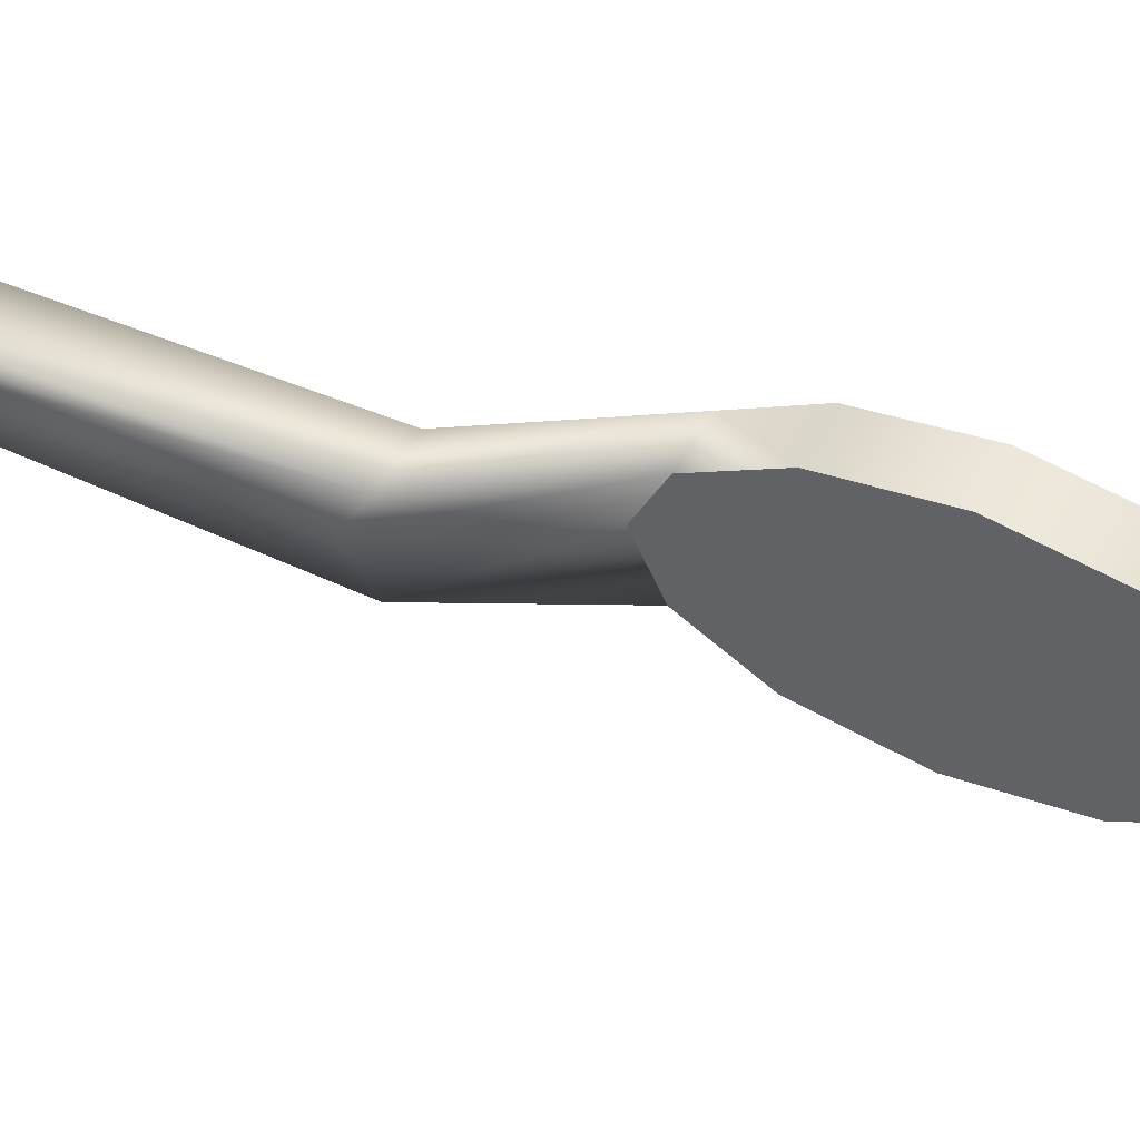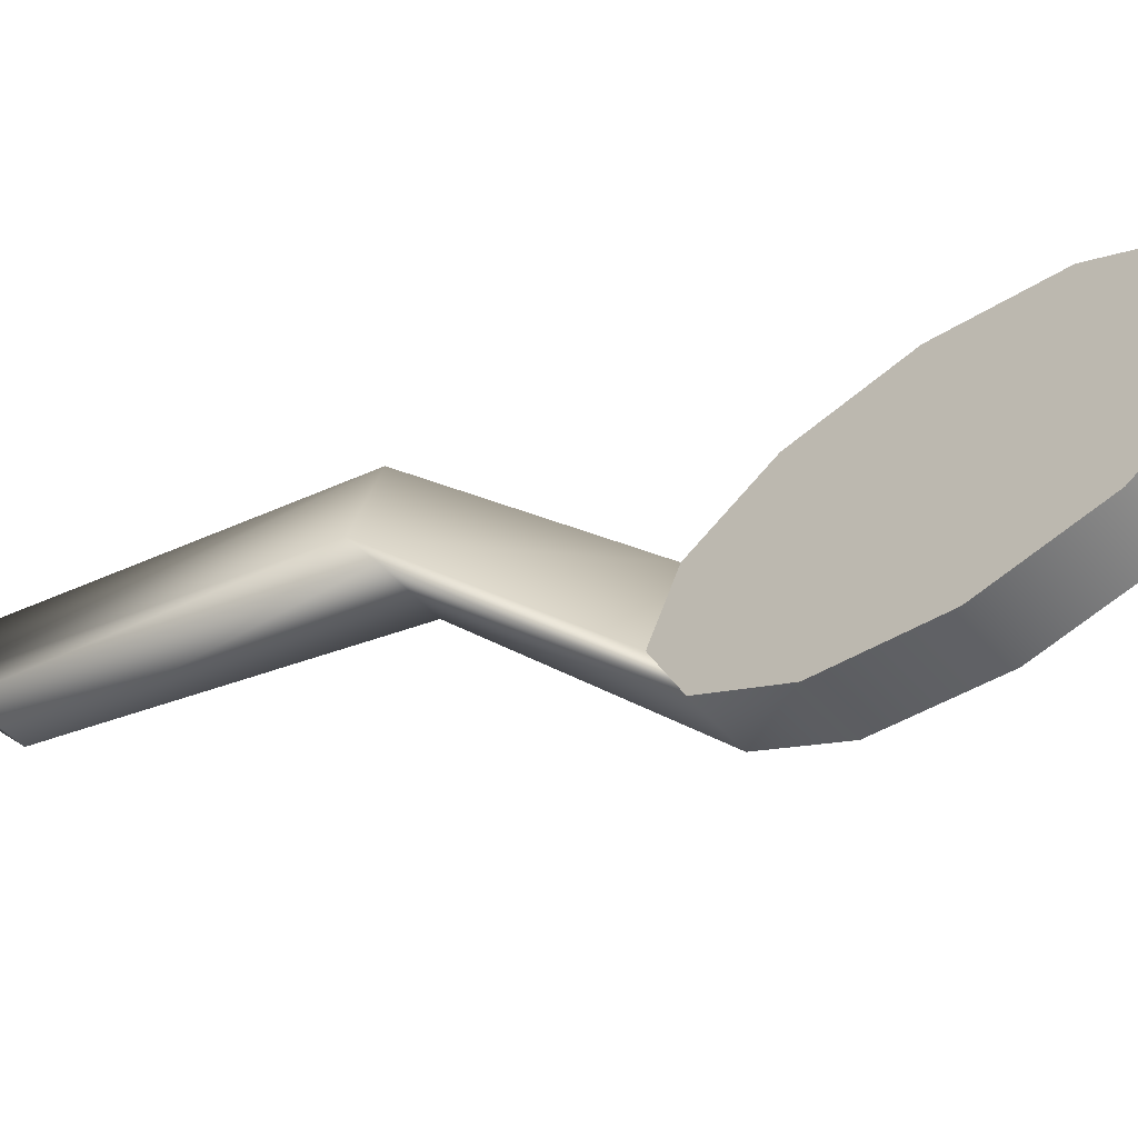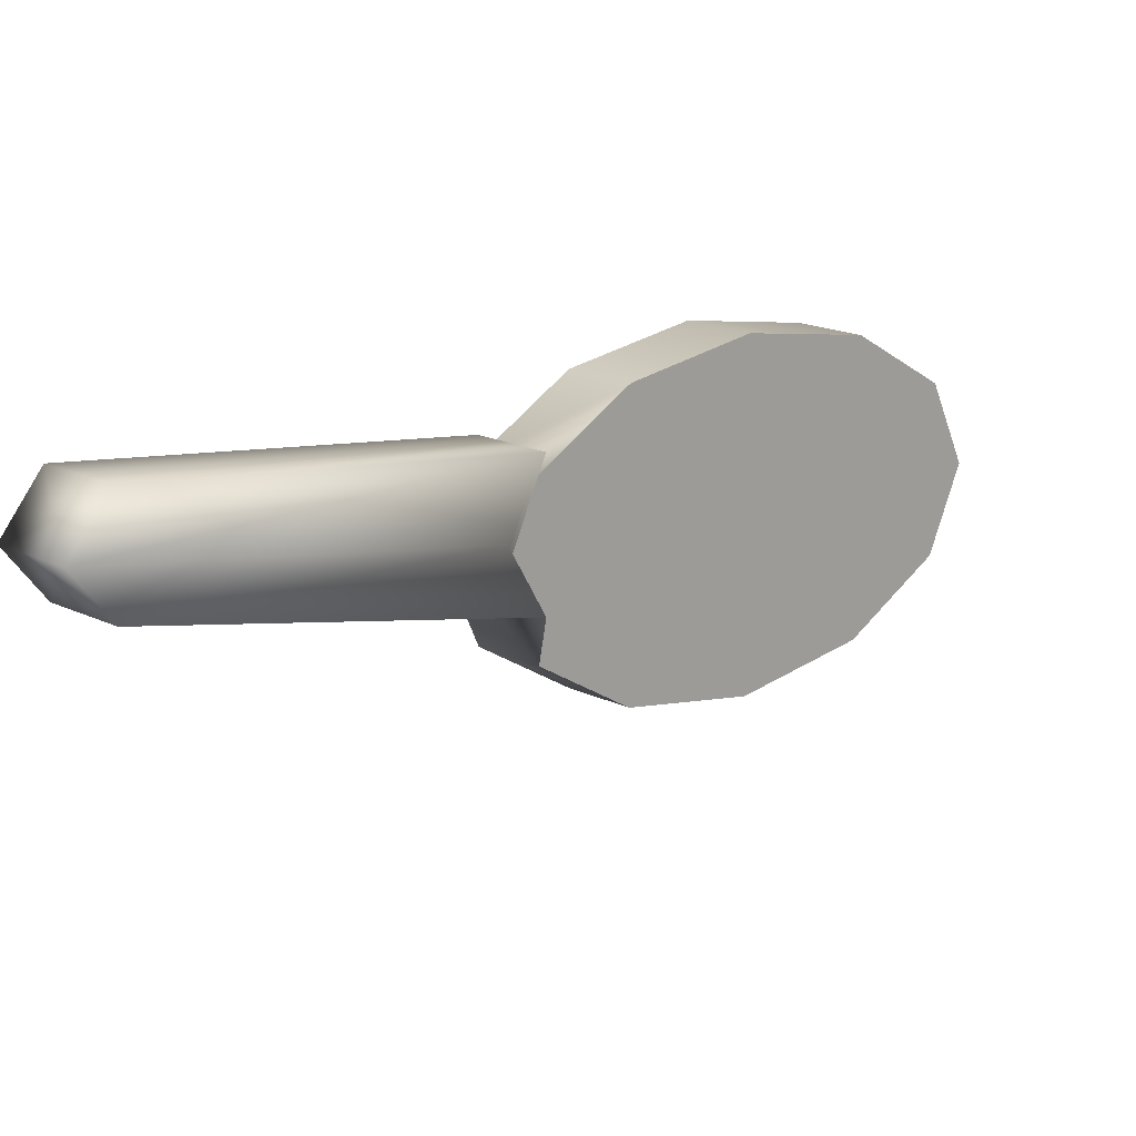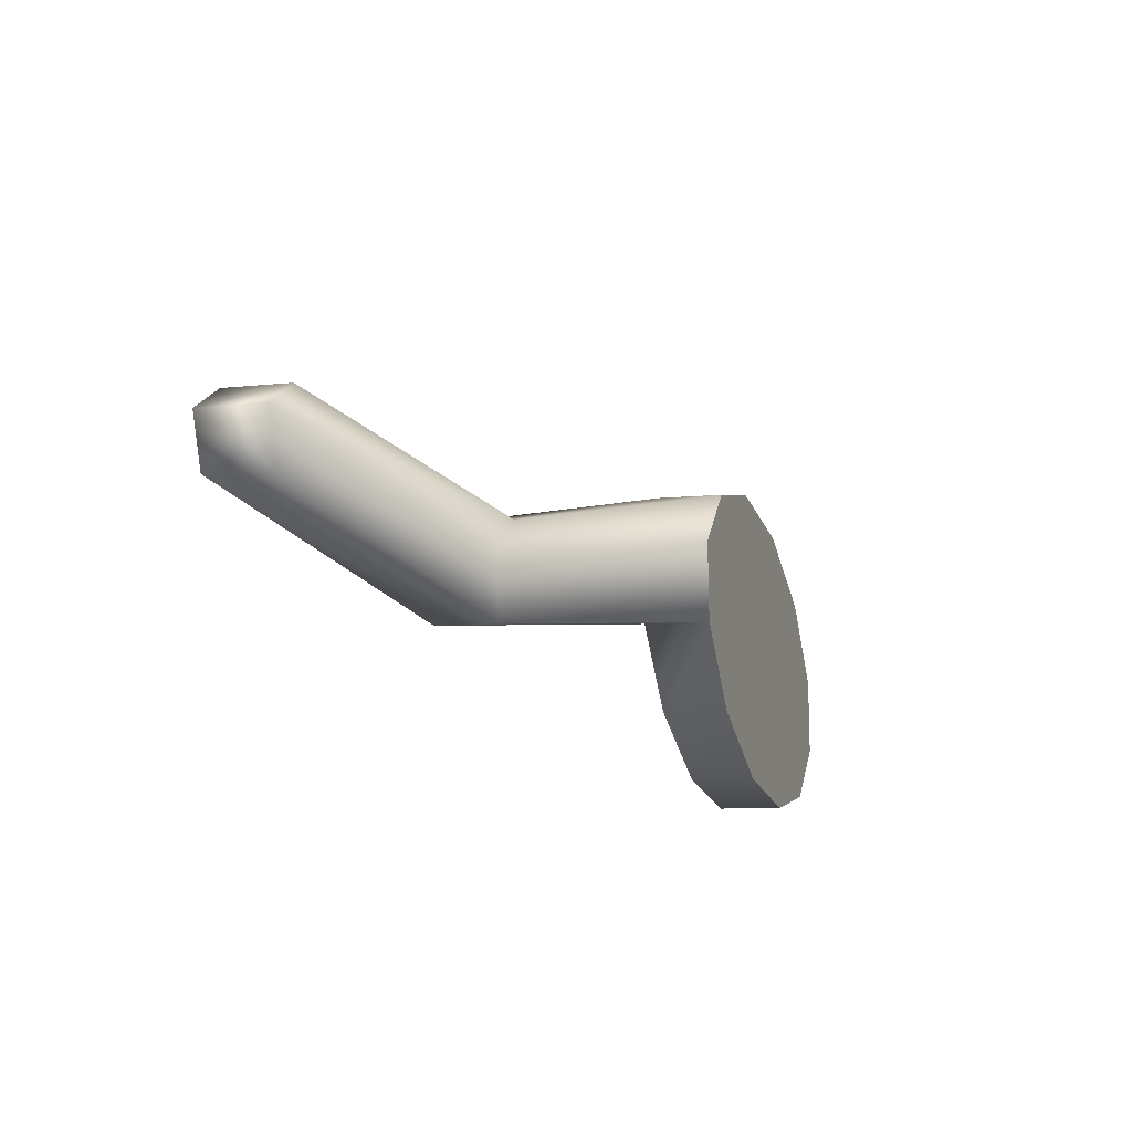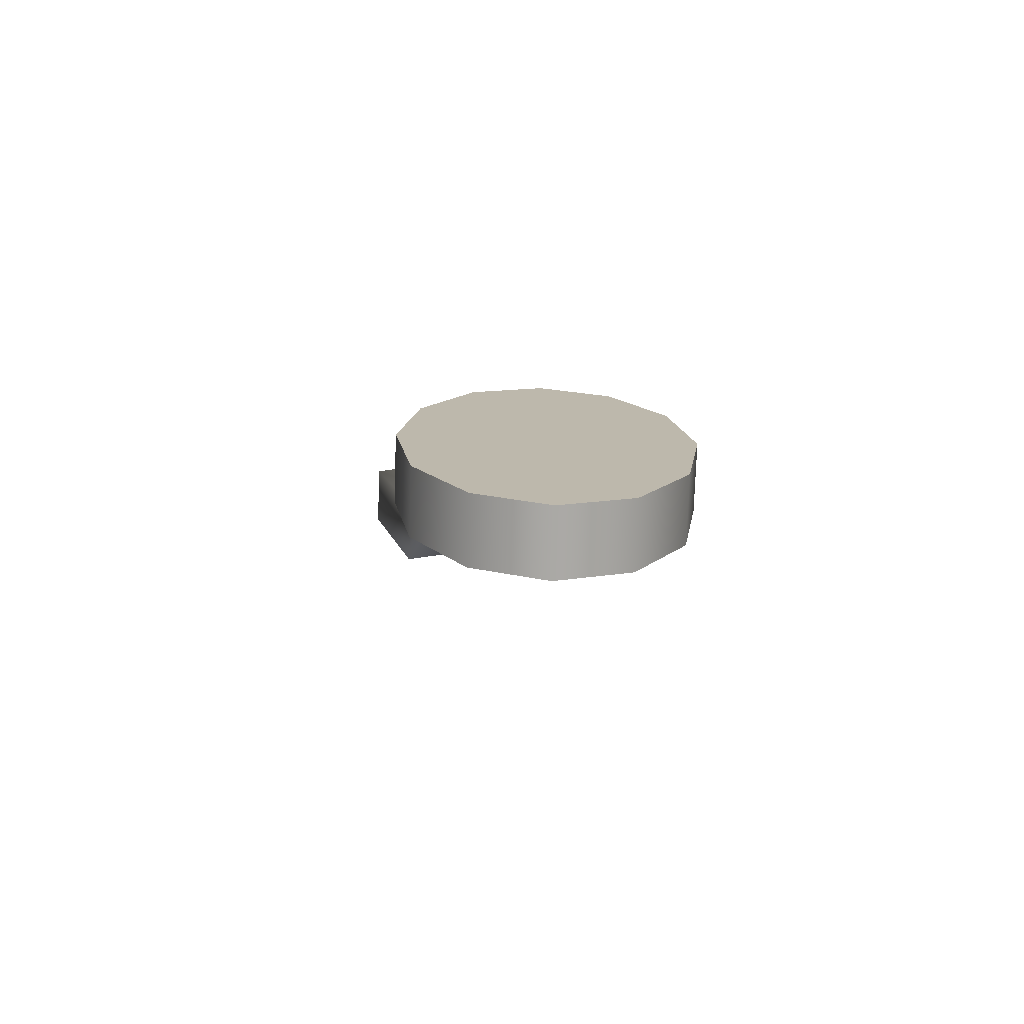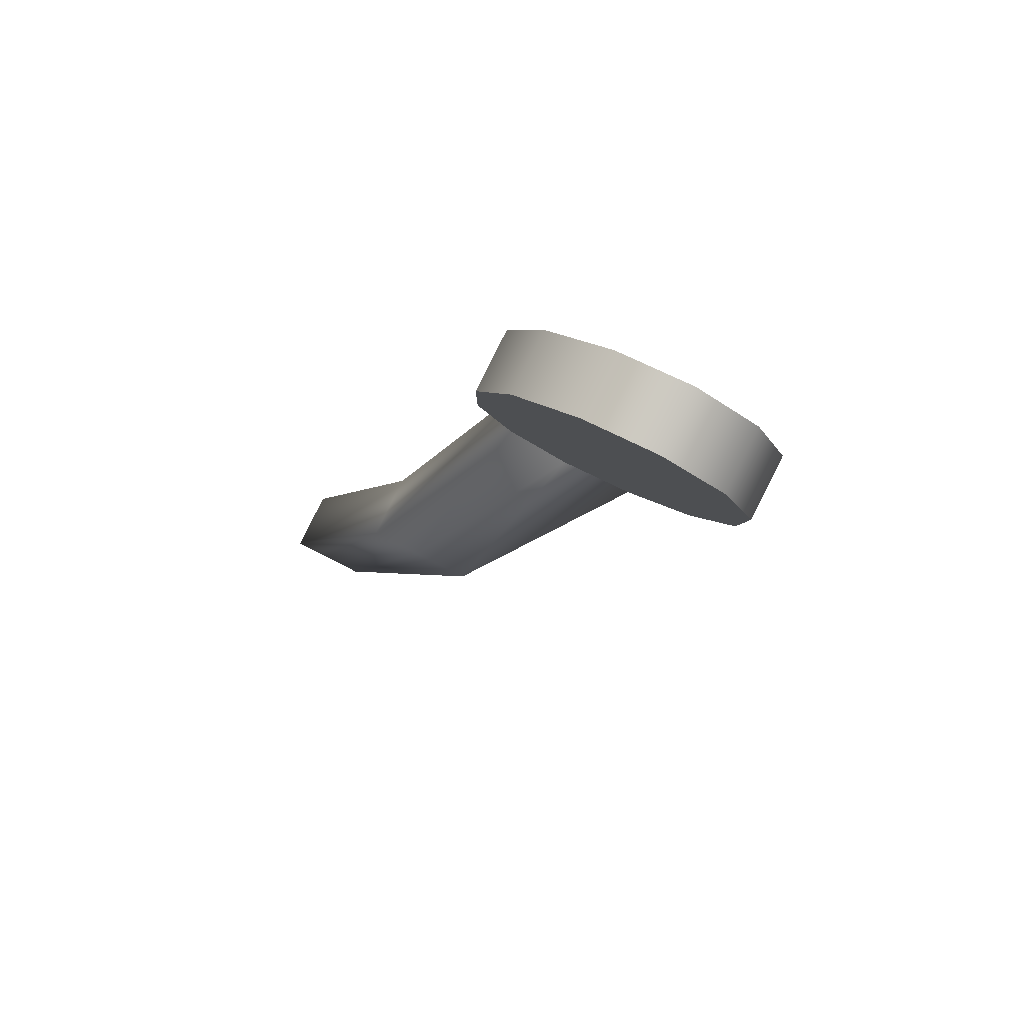
<metadata>
{"format":"obj","ext":"obj","renderer":"f3d","projection":"perspective","resolution":1024,"background":"white","views":[{"elev":50.2,"azim":-46.4,"up":"+Z"},{"elev":-51.1,"azim":-33.5,"up":"+Z"},{"elev":15.9,"azim":-116.3,"up":"+Z"},{"elev":62.0,"azim":6.6,"up":"+Y"},{"elev":-58.3,"azim":88.0,"up":"+Y"},{"elev":-74.1,"azim":61.9,"up":"+Y"}]}
</metadata>
<code>
g Converted object 0(m1)
v 1.704 -3.084 -0.9196
v 1.861 -3.036 -0.9196
v 1.796 -3.384 -0.8714
v 1.953 -3.336 -0.8714
v 1.863 -3.603 -0.74
v 2.02 -3.555 -0.74
v 1.887 -3.684 -0.5603
v 2.045 -3.636 -0.5603
v 1.863 -3.603 -0.3807
v 2.02 -3.555 -0.3807
v 1.796 -3.384 -0.2492
v 1.953 -3.336 -0.2492
v 1.704 -3.084 -0.2011
v 1.861 -3.036 -0.2011
v 1.612 -2.785 -0.2492
v 1.77 -2.737 -0.2492
v 1.545 -2.565 -0.3807
v 1.703 -2.517 -0.3807
v 1.521 -2.485 -0.5603
v 1.678 -2.437 -0.5603
v 1.545 -2.565 -0.74
v 1.703 -2.517 -0.74
v 1.612 -2.785 -0.8714
v 1.77 -2.737 -0.8714
v 1.861 -3.036 -0.5603
v 1.704 -3.084 -0.5603
v 1.058 -2.343 -0.2084
v 1.215 -2.295 -0.2084
v 1.033 -2.263 -0.347
v 1.191 -2.215 -0.347
v 1.215 -2.295 -0.4857
v 1.058 -2.343 -0.4857
v 0.6544 -1.486 -0.07174
v 0.8117 -1.438 -0.07174
v 0.6299 -1.406 -0.1737
v 0.7872 -1.358 -0.1737
v 0.8117 -1.438 -0.2756
v 0.6544 -1.486 -0.2756
f 1 3 26
f 2 25 4
f 1 2 3
f 2 4 3
f 3 5 26
f 4 25 6
f 3 4 6
f 3 6 5
f 5 7 26
f 6 25 8
f 5 6 7
f 6 8 7
f 7 9 26
f 8 25 10
f 7 8 10
f 7 10 9
f 9 11 26
f 10 25 12
f 9 10 11
f 10 12 11
f 11 13 26
f 12 25 14
f 11 12 14
f 11 14 13
f 13 15 26
f 14 25 16
f 13 14 15
f 14 16 15
f 15 17 26
f 16 25 18
f 15 16 18
f 15 18 17
f 17 19 26
f 18 25 20
f 33 34 35
f 34 36 35
f 19 21 26
f 20 25 22
f 35 36 37
f 35 37 38
f 21 23 26
f 22 25 24
f 21 22 23
f 22 24 23
f 23 1 26
f 24 25 2
f 23 24 2
f 23 2 1
f 27 17 18
f 27 18 28
f 29 19 17
f 29 17 27
f 28 18 20
f 28 20 30
f 30 20 22
f 30 22 31
f 31 22 21
f 31 21 32
f 32 21 19
f 32 19 29
f 33 27 28
f 33 28 34
f 35 29 27
f 35 27 33
f 34 28 30
f 34 30 36
f 36 30 31
f 36 31 37
f 37 31 32
f 37 32 38
f 38 32 29
f 38 29 35

</code>
